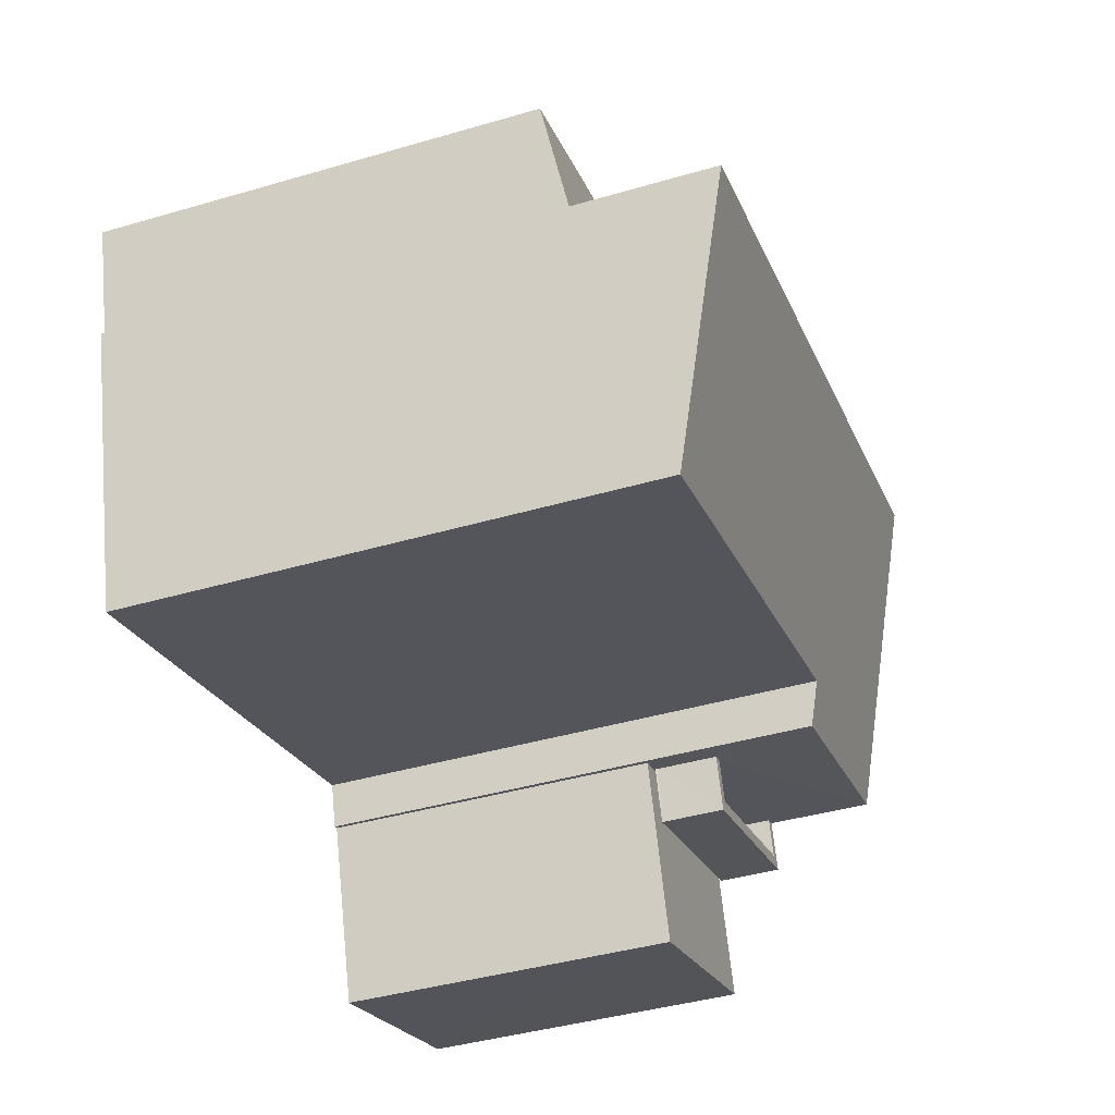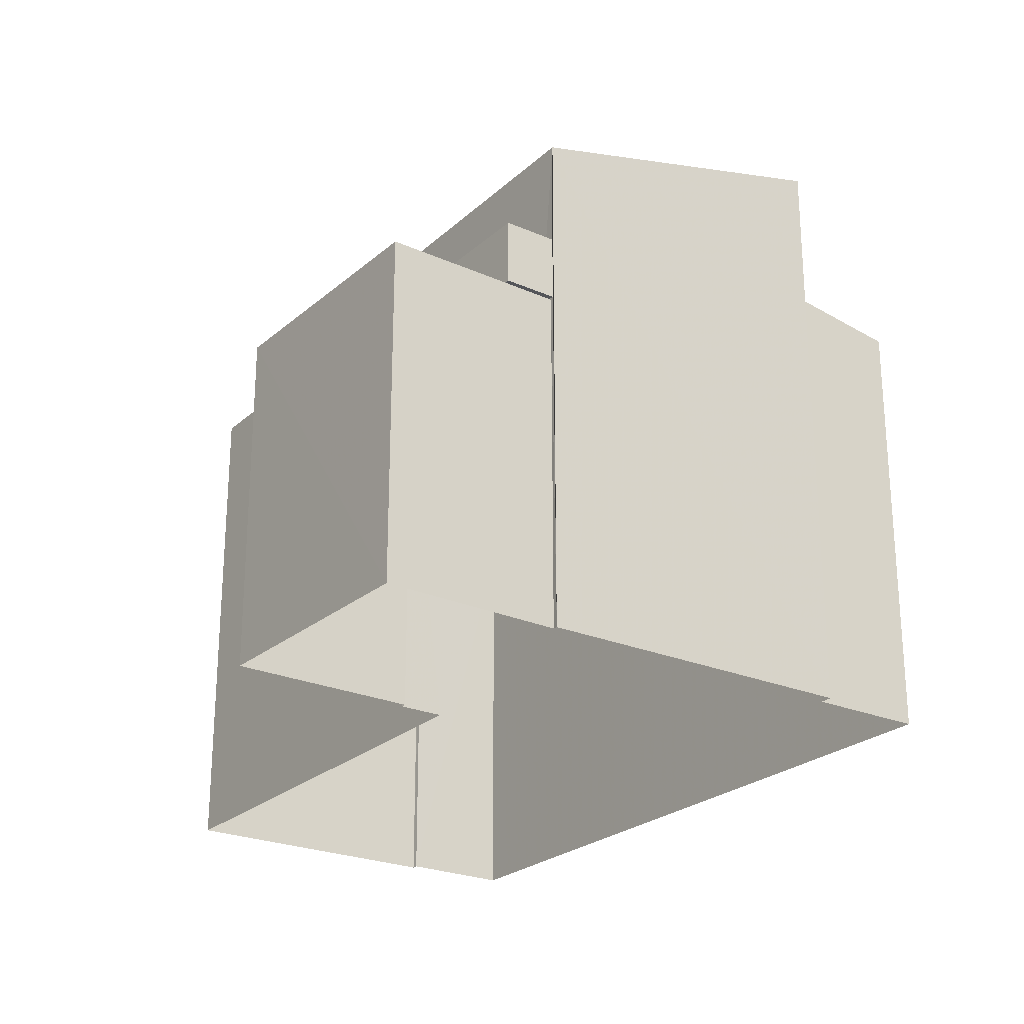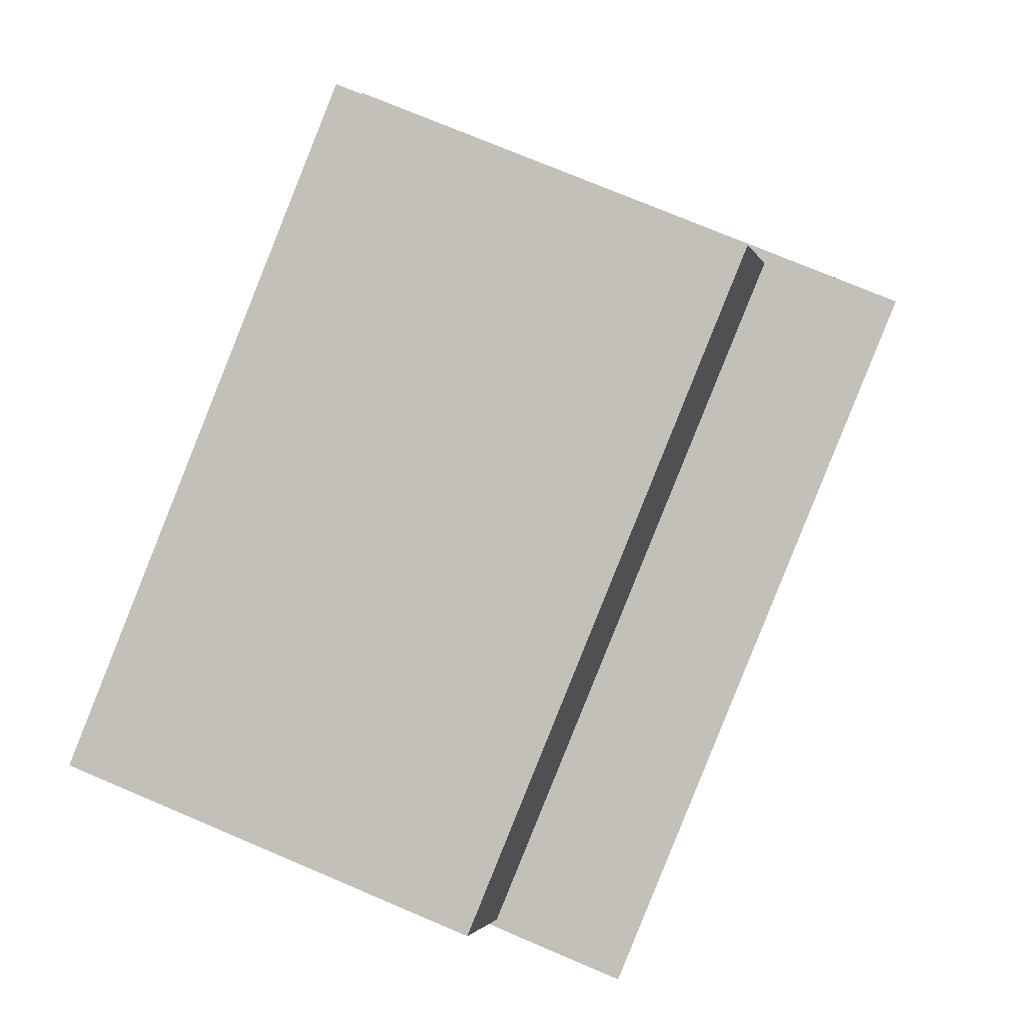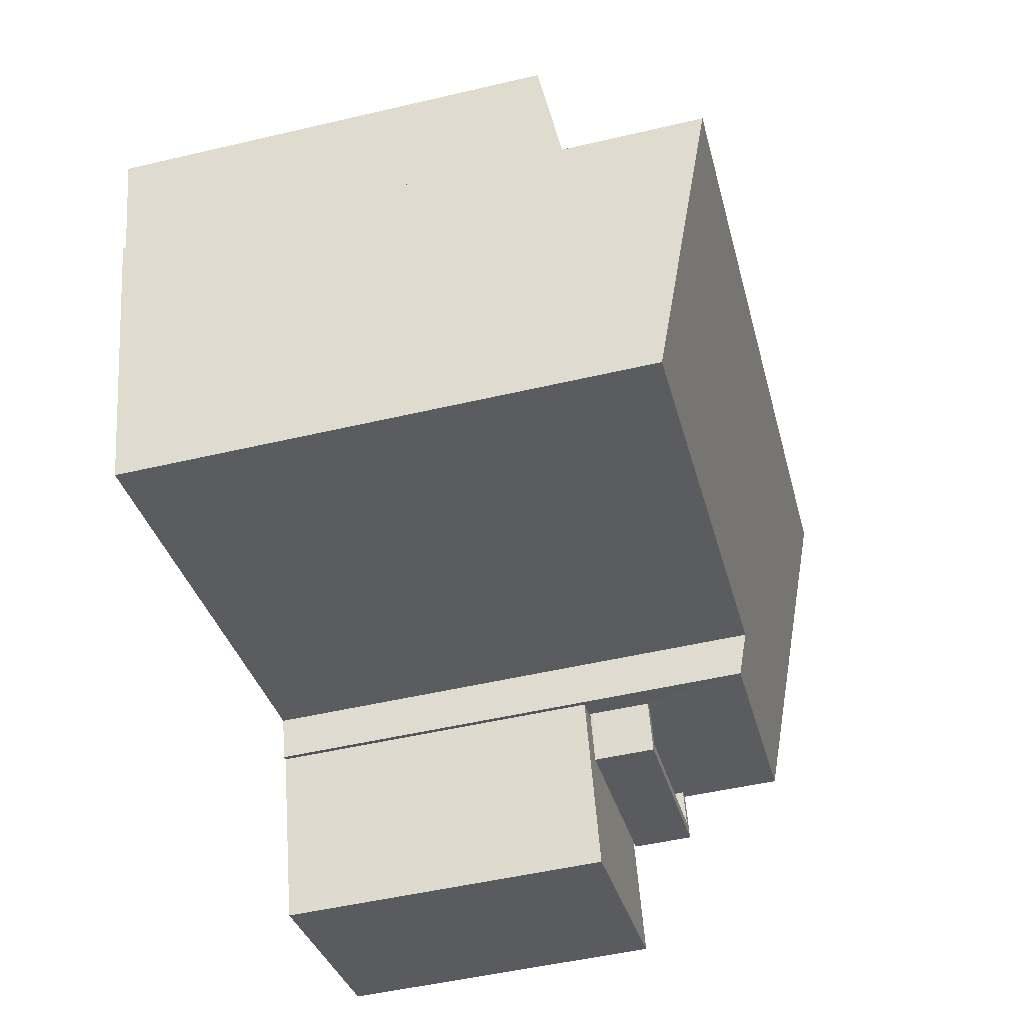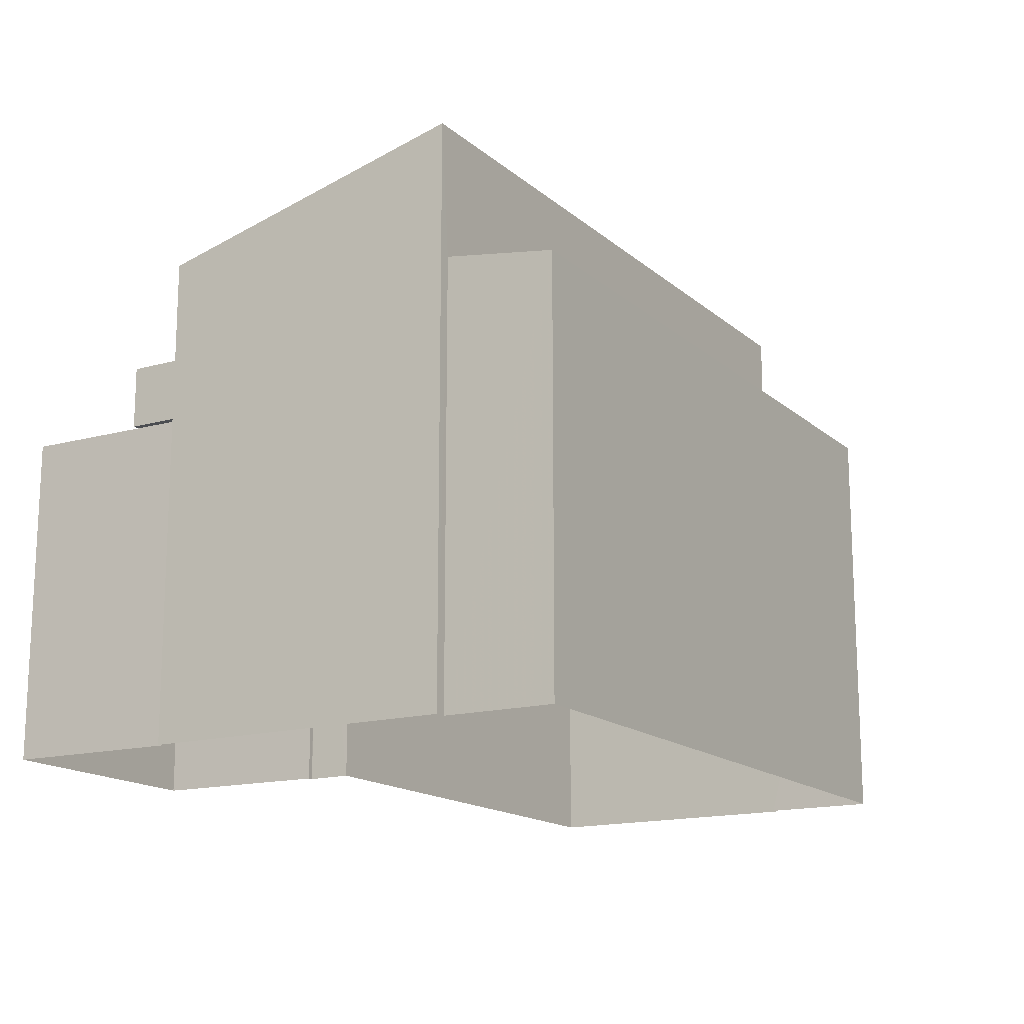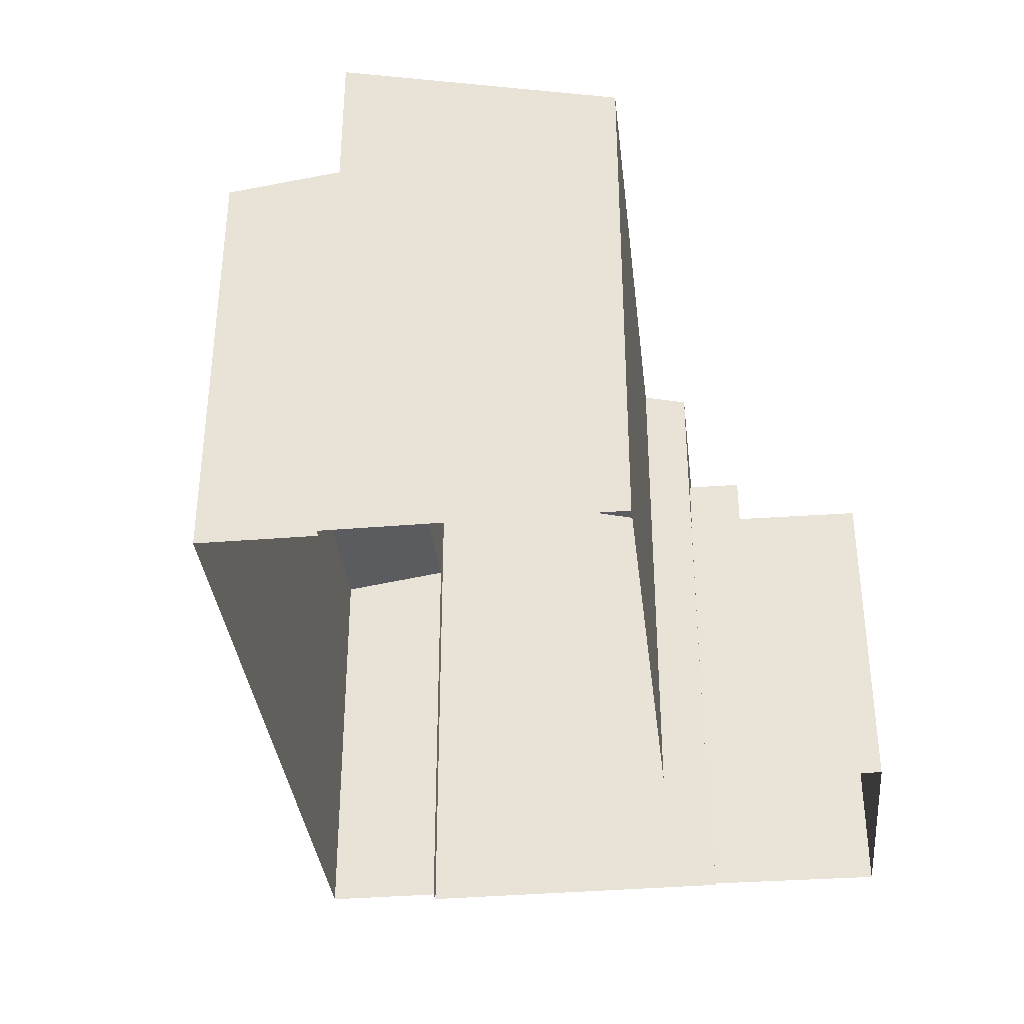
<metadata>
{"format":"obj","ext":"obj","renderer":"f3d","projection":"perspective","resolution":1024,"background":"white","views":[{"elev":-41.7,"azim":-70.6,"up":"+Y"},{"elev":-24.5,"azim":71.9,"up":"+Z"},{"elev":75.3,"azim":-67.1,"up":"+Y"},{"elev":-51.1,"azim":-75.7,"up":"+Y"},{"elev":-15.7,"azim":137.7,"up":"+Z"},{"elev":-35.8,"azim":-66.7,"up":"+Z"}]}
</metadata>
<code>
v -8.858e+04 -1.005e+05 2.496
v -8.858e+04 -1.005e+05 2.496
v -8.858e+04 -1.005e+05 2.496
v -8.856e+04 -1.005e+05 2.496
v -8.856e+04 -1.005e+05 2.497
v -8.857e+04 -1.005e+05 2.497
v -8.857e+04 -1.005e+05 2.496
v -8.857e+04 -1.005e+05 2.496
v -8.857e+04 -1.005e+05 2.496
v -8.858e+04 -1.005e+05 2.495
v -8.857e+04 -1.005e+05 2.495
v -8.856e+04 -1.005e+05 2.496
v -8.857e+04 -1.005e+05 2.495
v -8.857e+04 -1.005e+05 2.495
v -8.856e+04 -1.005e+05 8.083
v -8.857e+04 -1.005e+05 8.083
v -8.857e+04 -1.005e+05 8.083
v -8.856e+04 -1.005e+05 8.083
v -8.858e+04 -1.005e+05 9.954
v -8.857e+04 -1.005e+05 9.683
v -8.858e+04 -1.005e+05 9.679
v -8.857e+04 -1.005e+05 9.965
v -8.857e+04 -1.005e+05 9.133
v -8.857e+04 -1.005e+05 9.133
v -8.857e+04 -1.005e+05 9.133
v -8.856e+04 -1.005e+05 9.133
v -8.856e+04 -1.005e+05 9.133
v -8.857e+04 -1.005e+05 9.133
v -8.856e+04 -1.005e+05 9.133
v -8.856e+04 -1.005e+05 9.133
v -8.856e+04 -1.005e+05 8.133
v -8.857e+04 -1.005e+05 8.133
v -8.856e+04 -1.005e+05 8.133
v -8.857e+04 -1.005e+05 8.133
v -8.858e+04 -1.005e+05 12.24
v -8.857e+04 -1.005e+05 11.07
v -8.857e+04 -1.005e+05 12.24
v -8.856e+04 -1.005e+05 10.88
v -8.858e+04 -1.005e+05 11.07
v -8.857e+04 -1.005e+05 10.88
v -8.857e+04 -1.005e+05 8.058
v -8.856e+04 -1.005e+05 8.058
v -8.857e+04 -1.005e+05 8.058
v -8.856e+04 -1.005e+05 8.058
v -8.857e+04 -1.005e+05 9.133
v -8.857e+04 -1.005e+05 8.133
v -8.857e+04 -1.005e+05 8.133
f 1 2 3
f 4 5 6
f 1 3 7
f 8 9 7
f 6 8 4
f 10 11 7
f 3 10 7
f 12 4 13
f 4 14 13
f 11 14 7
f 7 4 8
f 7 14 4
f 15 16 17
f 15 18 16
f 19 20 21
f 19 22 20
f 23 24 25
f 23 26 27
f 25 24 28
f 27 29 30
f 27 26 29
f 24 23 27
f 31 32 33
f 31 34 32
f 35 36 37
f 37 36 38
f 35 39 36
f 38 36 40
f 41 42 43
f 41 44 42
f 25 45 46
f 47 25 46
f 2 39 35
f 2 1 39
f 36 1 7
f 36 39 1
f 3 21 10
f 3 19 21
f 14 11 20
f 22 14 20
f 43 6 41
f 43 8 6
f 18 26 23
f 16 18 23
f 13 38 12
f 13 37 38
f 28 24 32
f 34 28 32
f 9 46 7
f 7 46 36
f 45 40 36
f 46 45 36
f 27 33 32
f 24 27 32
f 21 11 10
f 21 20 11
f 43 9 8
f 43 46 9
f 4 12 42
f 12 38 15
f 17 43 42
f 25 40 45
f 38 40 28
f 43 47 46
f 28 40 25
f 30 28 34
f 17 47 43
f 31 30 34
f 15 17 42
f 15 38 29
f 29 38 30
f 12 15 42
f 38 28 30
f 42 5 4
f 42 44 5
f 41 6 5
f 44 41 5
f 3 2 19
f 2 35 19
f 14 22 13
f 22 35 37
f 19 35 22
f 13 22 37
f 29 18 15
f 29 26 18
f 30 33 27
f 30 31 33
f 16 23 47
f 16 47 17
f 23 25 47

</code>
